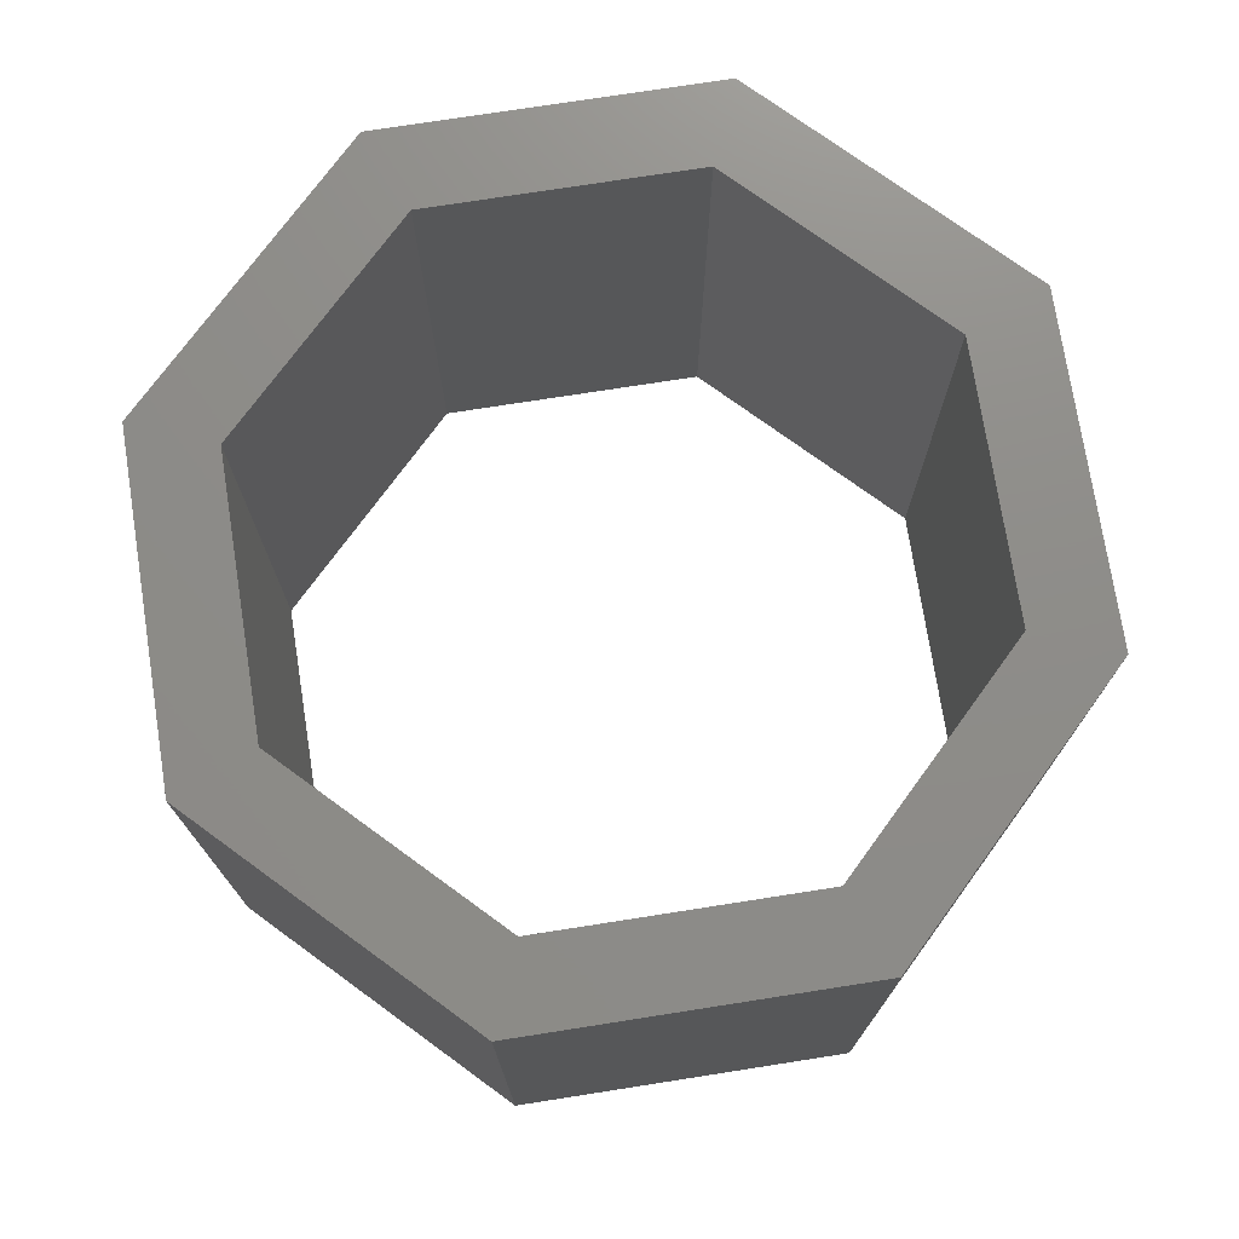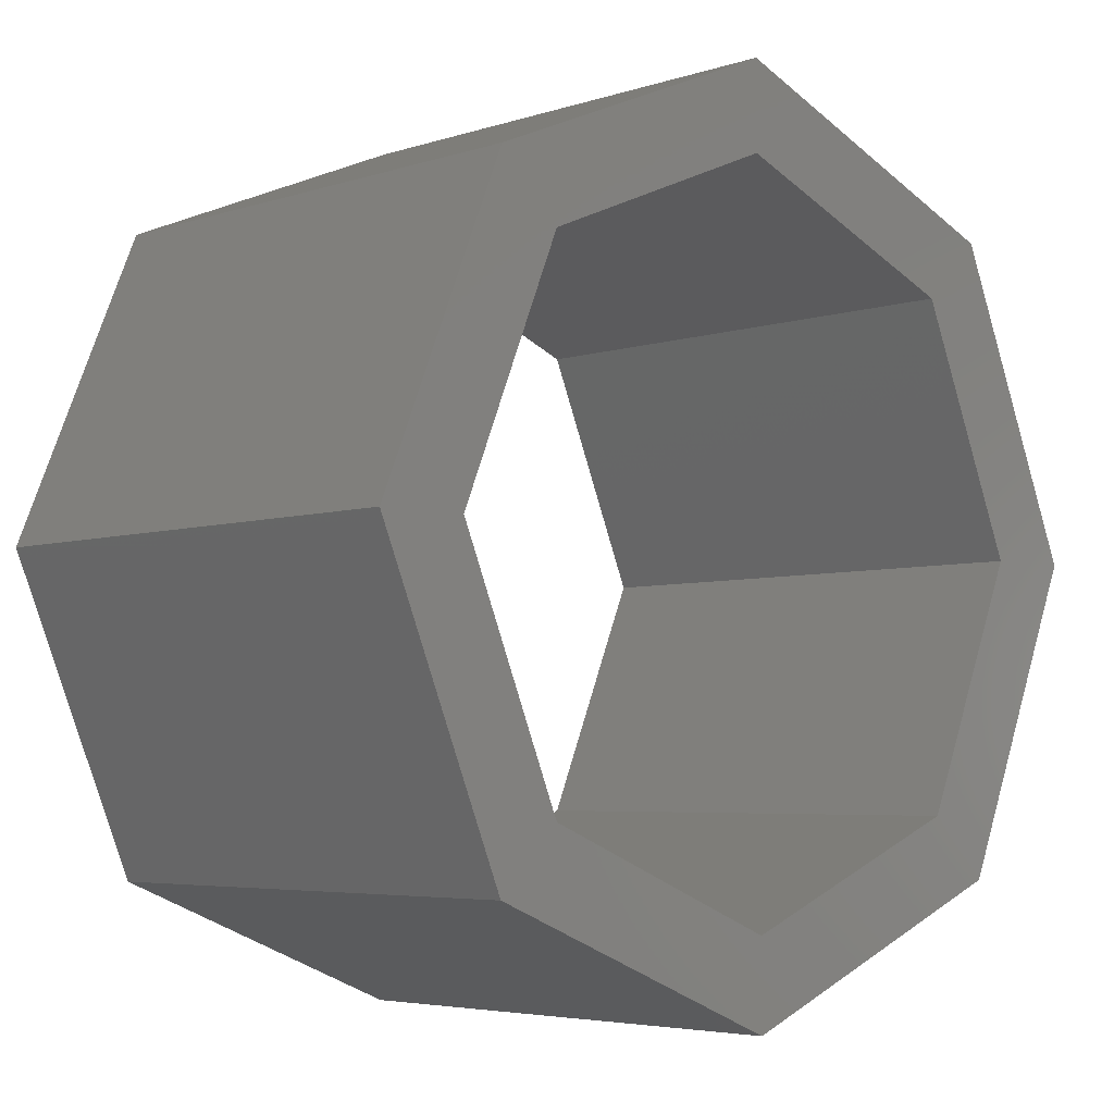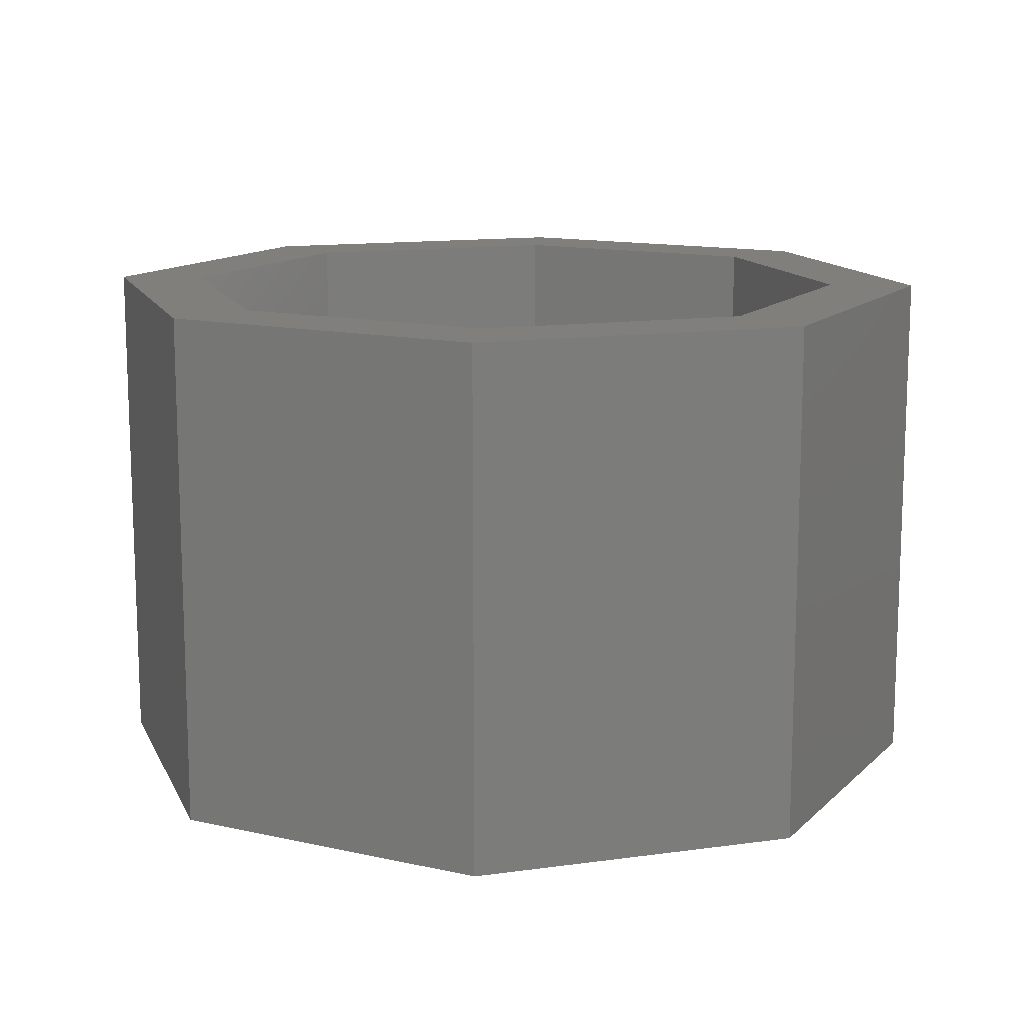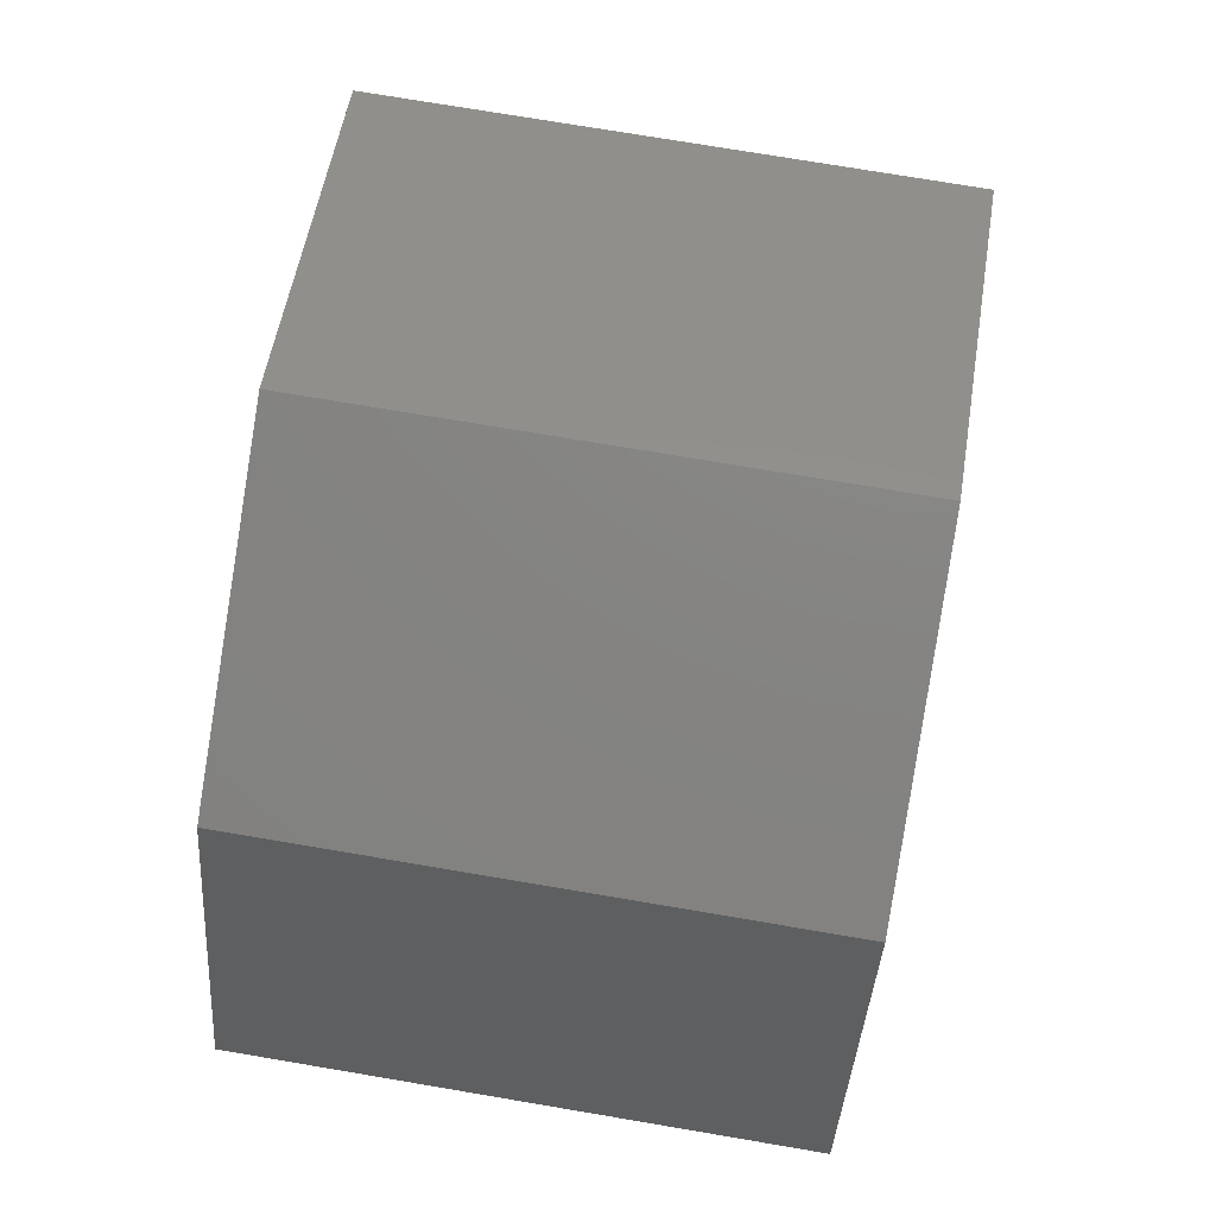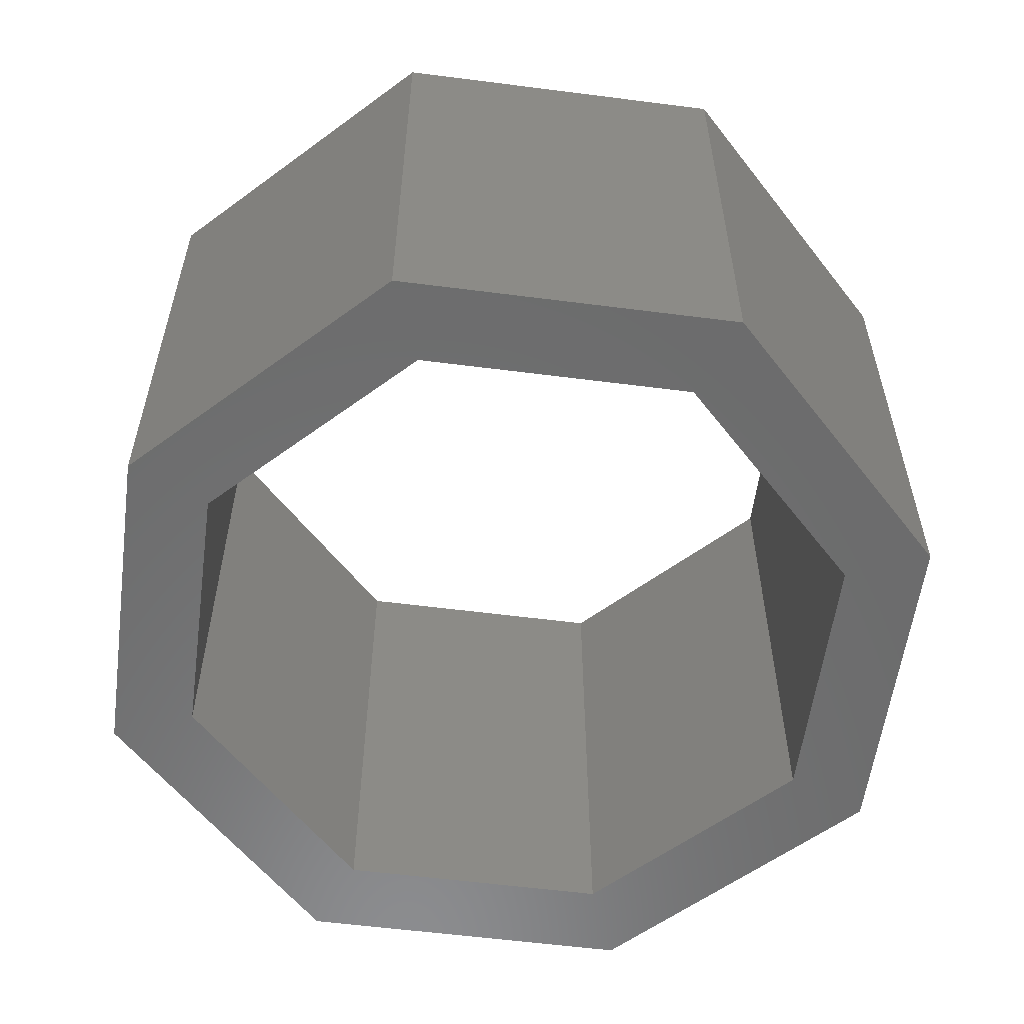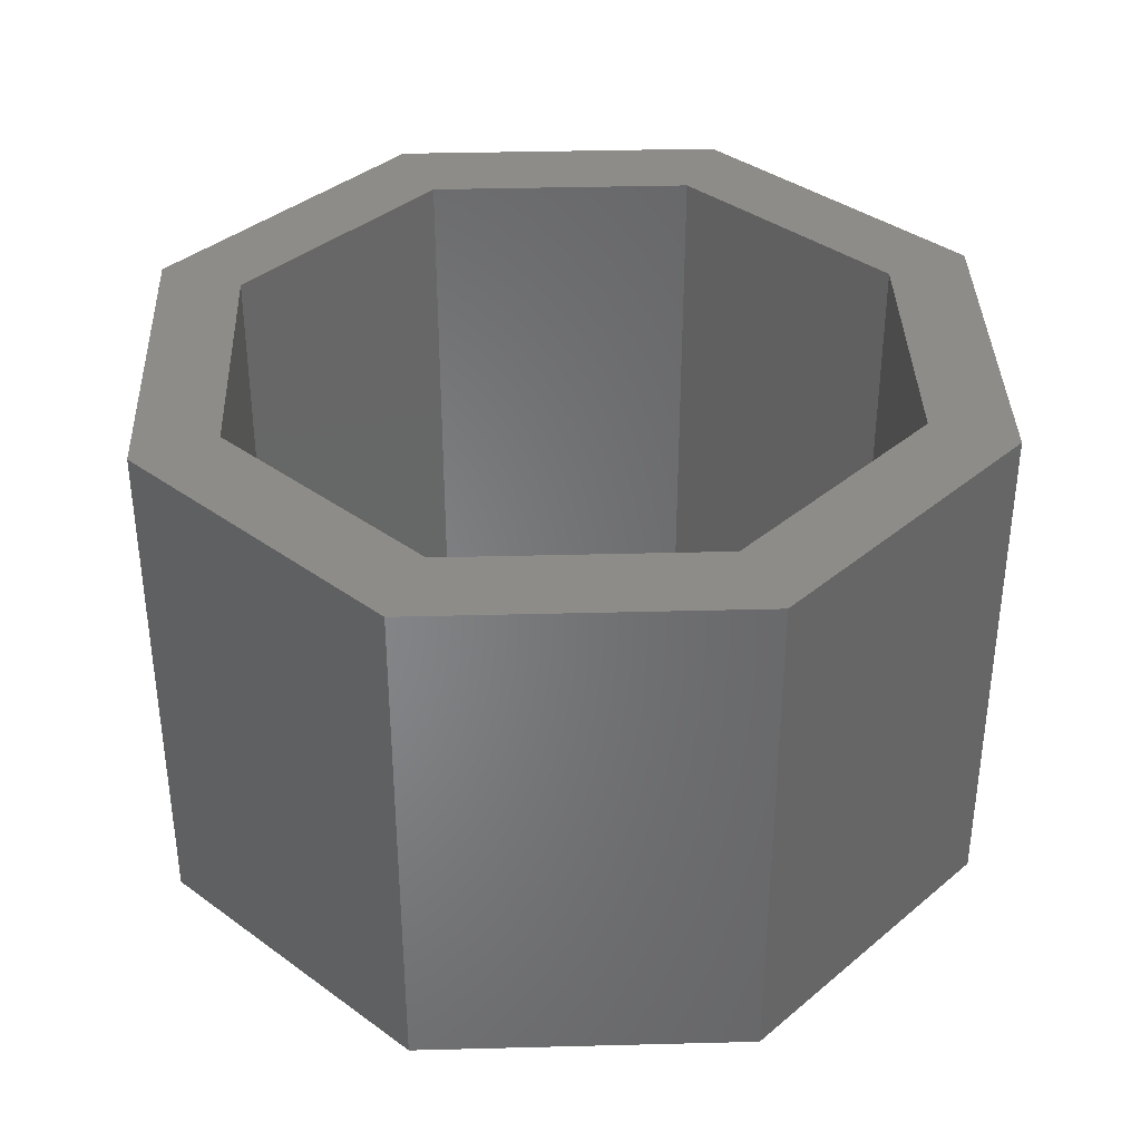
<metadata>
{"format":"stl","ext":"stl","renderer":"f3d","projection":"perspective","resolution":1024,"background":"white","views":[{"elev":74.5,"azim":148.6,"up":"+Z"},{"elev":-4.6,"azim":-43.3,"up":"+Y"},{"elev":13.2,"azim":139.8,"up":"+Z"},{"elev":74.0,"azim":99.6,"up":"+Y"},{"elev":-57.7,"azim":-165.1,"up":"+Z"},{"elev":37.2,"azim":-159.4,"up":"+Z"}]}
</metadata>
<code>
# stl→obj: 32 verts, 64 faces
v 5 0 3
v 3.536 3.536 -3
v 3.536 3.536 3
v 5 0 -3
v -5 0 -3
v -3.536 3.536 3
v -3.536 3.536 -3
v -5 0 3
v 0 5 3
v 0 5 -3
v 3.536 -3.536 -3
v 4 0 -3
v 2.828 -2.828 -3
v 0 -5 -3
v 0 -4 -3
v -2.828 -2.828 -3
v -3.536 -3.536 -3
v -4 0 -3
v 2.828 2.828 -3
v 0 4 -3
v -2.828 2.828 -3
v 4 0 3
v 2.828 2.828 3
v 0 4 3
v -2.828 2.828 3
v -4 0 3
v 3.536 -3.536 3
v 2.828 -2.828 3
v 0 -4 3
v 0 -5 3
v -2.828 -2.828 3
v -3.536 -3.536 3
f 1 2 3
f 2 1 4
f 5 6 7
f 6 5 8
f 2 9 3
f 9 2 10
f 11 12 4
f 11 13 12
f 14 13 11
f 14 15 13
f 14 16 15
f 17 16 14
f 17 18 16
f 18 17 5
f 12 2 4
f 19 2 12
f 20 2 19
f 20 10 2
f 21 10 20
f 21 7 10
f 18 7 21
f 7 18 5
f 3 22 1
f 3 23 22
f 9 23 3
f 9 24 23
f 9 25 24
f 6 25 9
f 6 26 25
f 26 6 8
f 22 27 1
f 28 27 22
f 29 27 28
f 29 30 27
f 31 30 29
f 31 32 30
f 26 32 31
f 32 26 8
f 10 6 9
f 6 10 7
f 14 27 30
f 27 14 11
f 17 8 5
f 8 17 32
f 27 4 1
f 4 27 11
f 17 30 32
f 30 17 14
f 12 23 19
f 23 12 22
f 26 21 25
f 21 26 18
f 20 23 24
f 23 20 19
f 21 24 25
f 24 21 20
f 13 29 28
f 29 13 15
f 31 18 26
f 18 31 16
f 13 22 12
f 22 13 28
f 15 31 29
f 31 15 16

</code>
